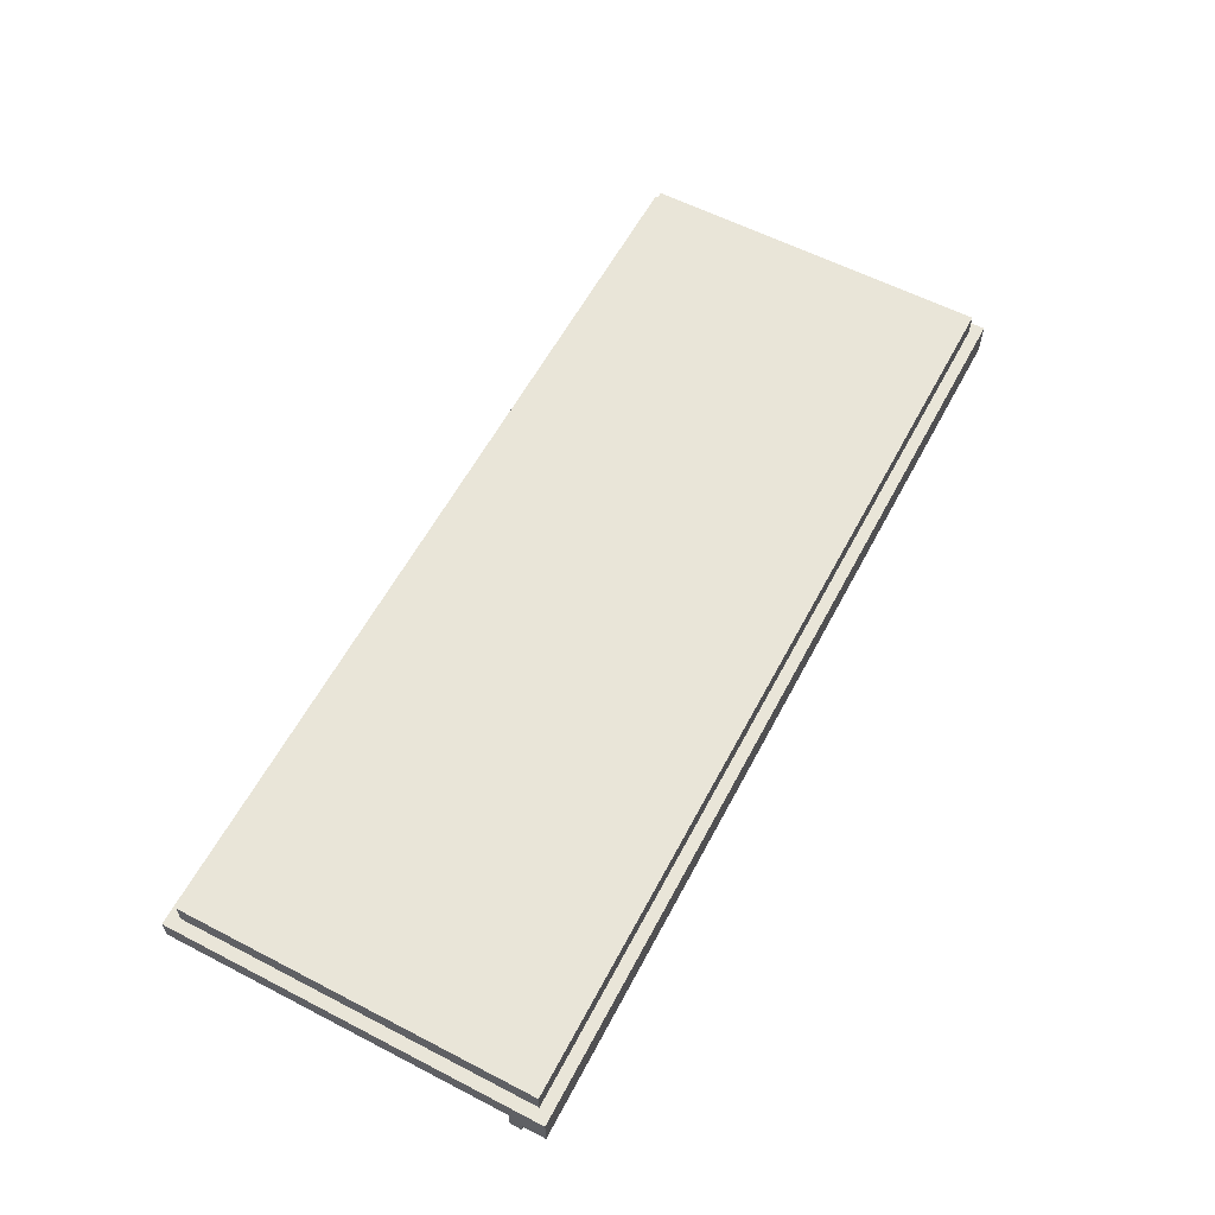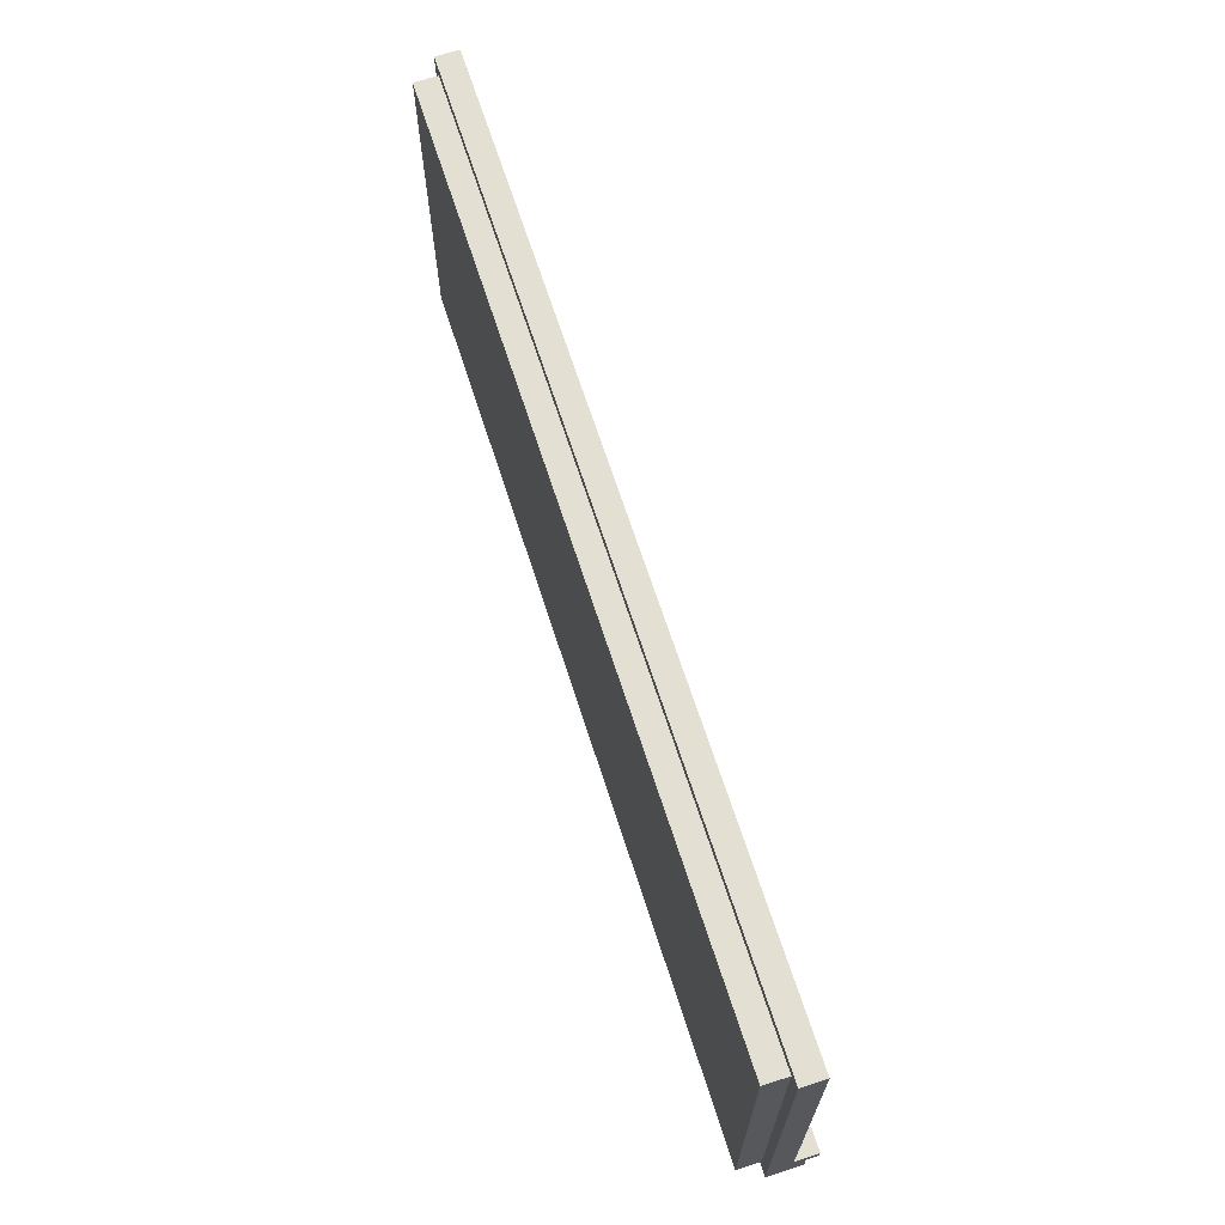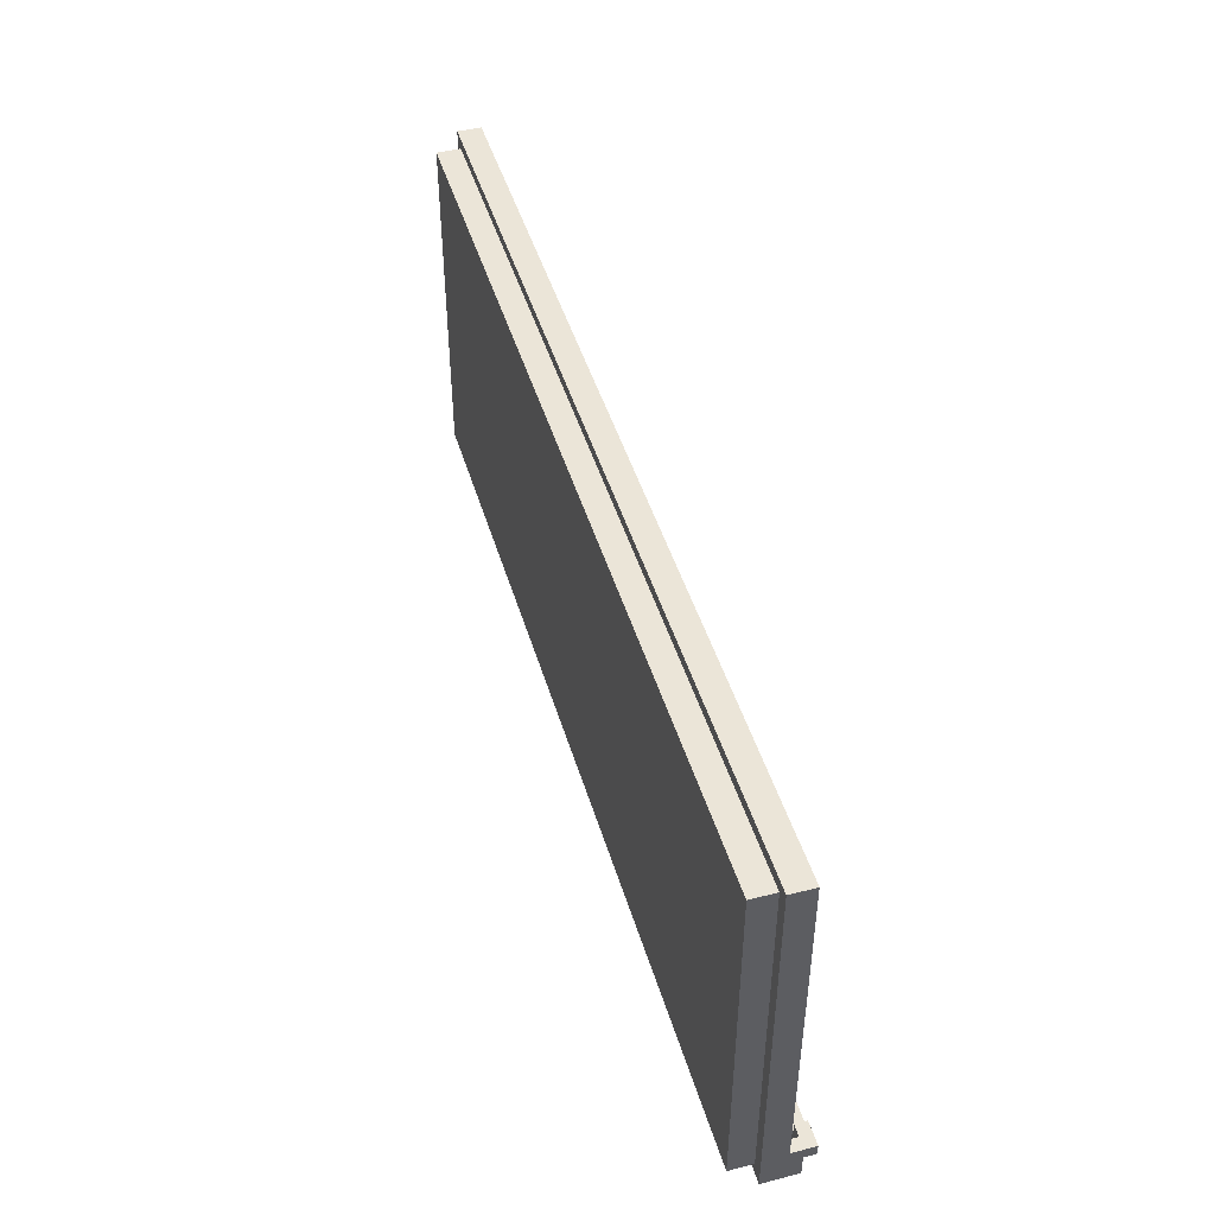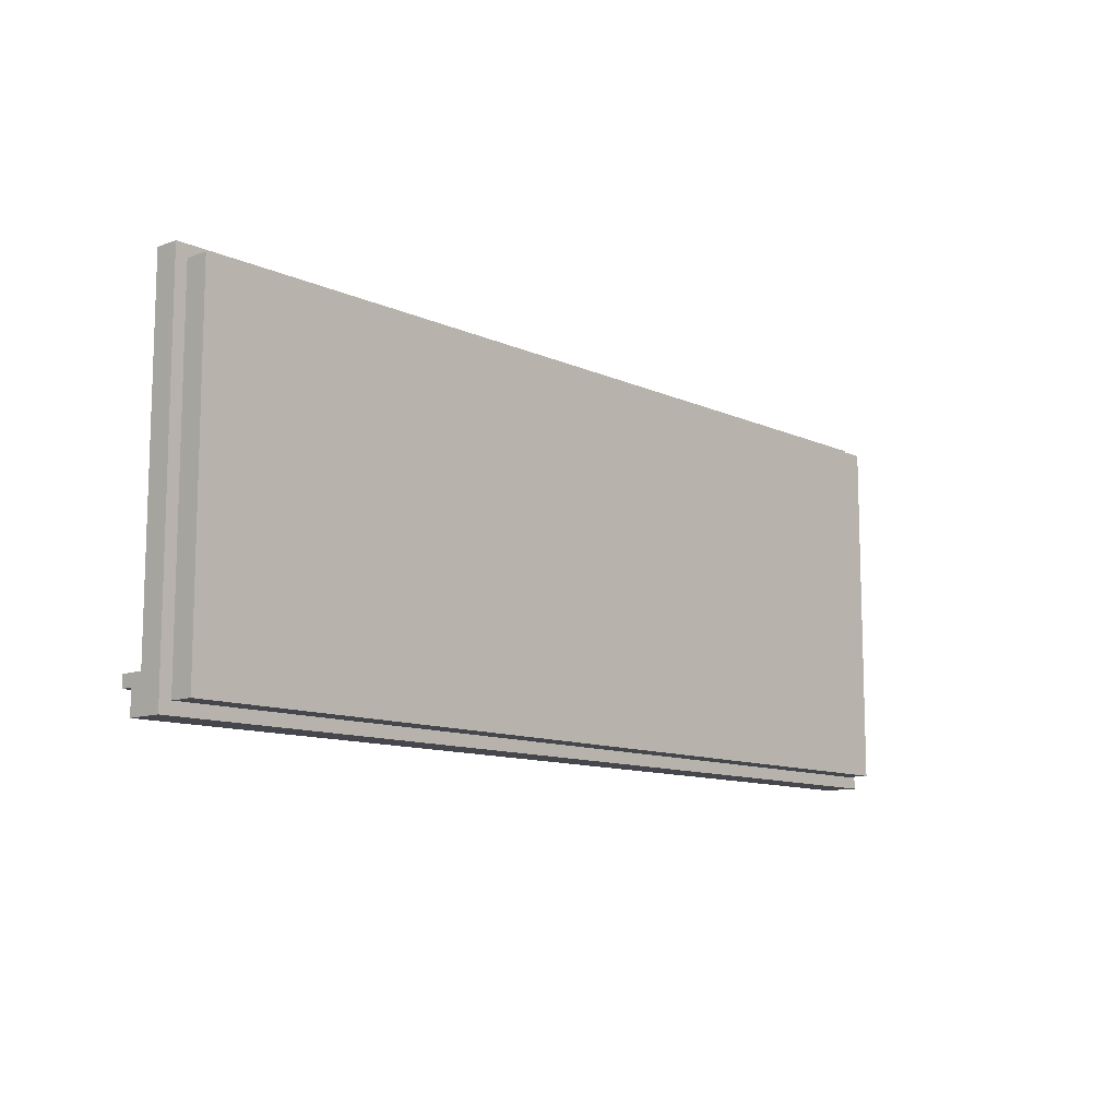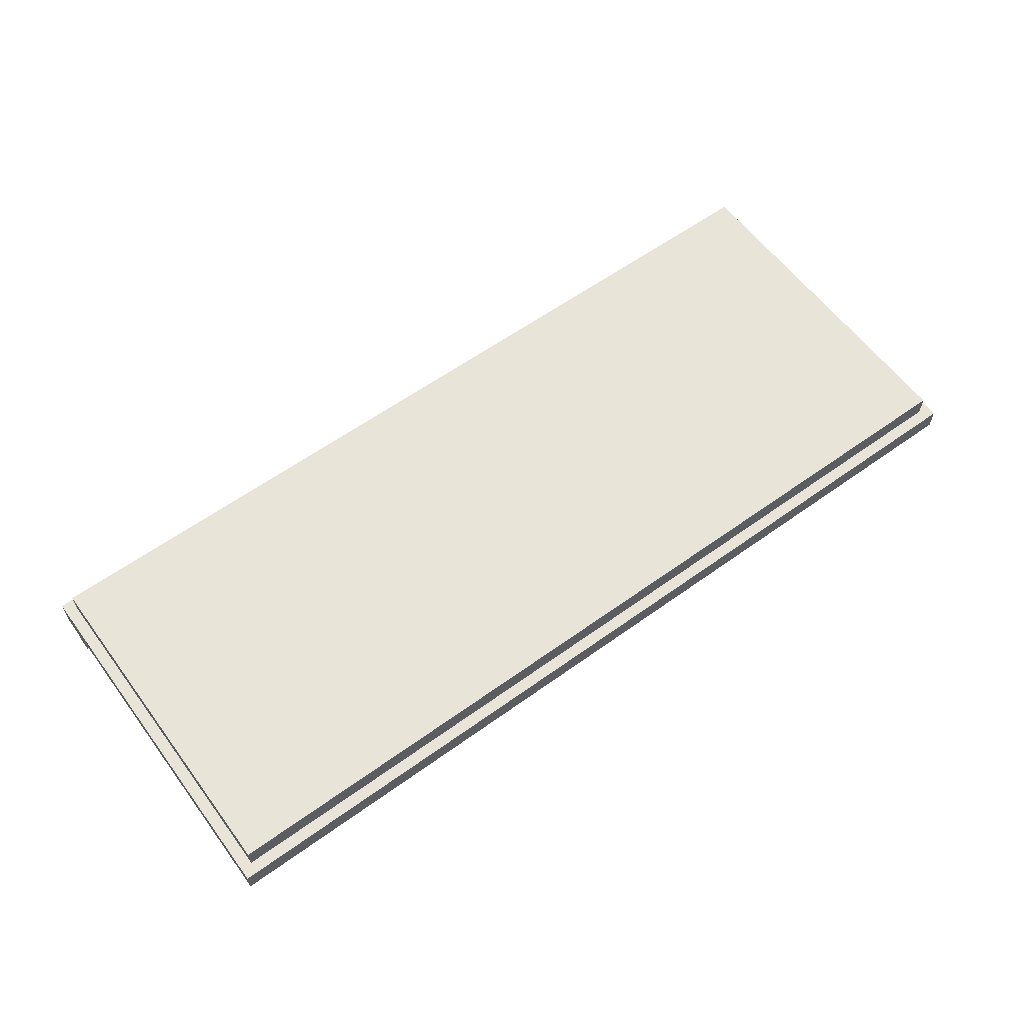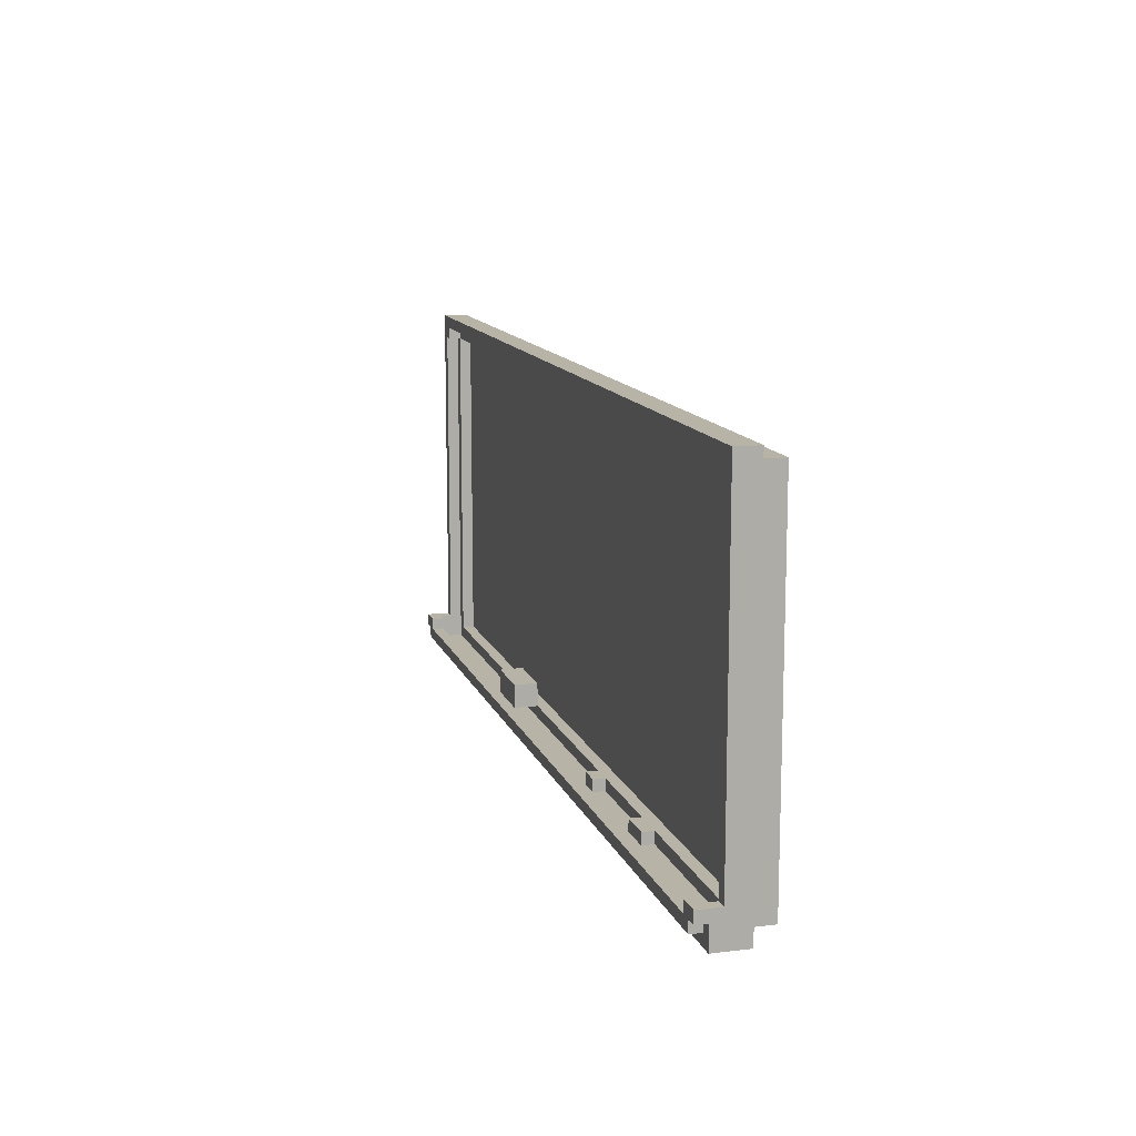
<metadata>
{"format":"obj","ext":"obj","renderer":"f3d","projection":"perspective","resolution":1024,"background":"white","views":[{"elev":59.7,"azim":-62.1,"up":"+Z"},{"elev":66.7,"azim":72.2,"up":"+Y"},{"elev":45.9,"azim":73.7,"up":"+Y"},{"elev":-11.0,"azim":-47.9,"up":"+Y"},{"elev":59.9,"azim":143.6,"up":"+Z"},{"elev":12.7,"azim":-105.7,"up":"+Y"}]}
</metadata>
<code>
v -39.5 0 1
v -39.5 0 -2
v -39.5 2 -2
v -39.5 2 -3
v -39.5 3 -0
v -39.5 3 -1
v -39.5 3 -3
v -39.5 32 1
v -39.5 32 -0
v -39.5 32 -1
v -38.5 1 3
v -38.5 1 1
v -38.5 1 -2
v -38.5 1 -3
v -38.5 2 -2
v -38.5 2 -3
v -38.5 31 3
v -38.5 31 1
v -22.5 1 -0
v -22.5 1 -1
v -22.5 2 -0
v -22.5 2 -1
v -10.5 1 -0
v -10.5 1 -1
v -10.5 2 -0
v -10.5 2 -1
v 9.5 2 -0
v 9.5 2 -2
v 9.5 3 -0
v 9.5 3 -2
v 9.5 4 -0
v 9.5 4 -2
v 37.5 2 1
v 37.5 2 -0
v 37.5 2 -2
v 37.5 2 -3
v 37.5 3 -2
v 37.5 3 -3
v 37.5 30 1
v 37.5 30 -0
v 37.5 30 -1
v 37.5 31 -0
v 37.5 31 -1
v 38.5 1 -0
v 38.5 1 -2
v 38.5 3 -0
v 38.5 3 -1
v 38.5 3 -2
v 38.5 30 -0
v 38.5 30 -1
v -38.5 1 -0
v -38.5 1 -2
v -38.5 3 -0
v -38.5 3 -1
v -38.5 3 -2
v -38.5 30 -0
v -38.5 30 -1
v -37.5 2 1
v -37.5 2 -0
v -37.5 2 -2
v -37.5 2 -3
v -37.5 3 -2
v -37.5 3 -3
v -37.5 30 1
v -37.5 30 -0
v -37.5 30 -1
v -37.5 31 -0
v -37.5 31 -1
v -19.5 1 -0
v -19.5 1 -1
v -19.5 2 -0
v -19.5 2 -1
v -8.5 1 -0
v -8.5 1 -1
v -8.5 2 -0
v -8.5 2 -1
v 14.5 2 -0
v 14.5 2 -2
v 14.5 3 -0
v 14.5 3 -2
v 14.5 4 -0
v 14.5 4 -2
v 38.5 1 3
v 38.5 1 1
v 38.5 1 -2
v 38.5 1 -3
v 38.5 2 -2
v 38.5 2 -3
v 38.5 31 3
v 38.5 31 1
v 39.5 0 1
v 39.5 0 -2
v 39.5 2 -2
v 39.5 2 -3
v 39.5 3 -0
v 39.5 3 -1
v 39.5 3 -3
v 39.5 32 1
v 39.5 32 -0
v 39.5 32 -1
v -38.5 1 3
v -38.5 31 3
v 38.5 1 3
v 38.5 31 3
v -39.5 0 1
v -39.5 32 1
v -38.5 1 1
v -38.5 31 1
v 38.5 1 1
v 38.5 31 1
v 39.5 0 1
v 39.5 32 1
v 9.5 2 -0
v 9.5 3 -0
v 9.5 4 -0
v 14.5 2 -0
v 14.5 3 -0
v 14.5 4 -0
v -38.5 1 -2
v -38.5 3 -2
v -37.5 2 -2
v -37.5 3 -2
v 9.5 2 -2
v 14.5 2 -2
v 37.5 2 -2
v 37.5 3 -2
v 38.5 1 -2
v 38.5 3 -2
v -37.5 2 1
v -37.5 30 1
v 37.5 2 1
v 37.5 30 1
v -38.5 1 -0
v -38.5 3 -0
v -38.5 30 -0
v -37.5 2 -0
v -37.5 30 -0
v -37.5 31 -0
v -22.5 1 -0
v -22.5 2 -0
v -19.5 1 -0
v -19.5 2 -0
v -10.5 1 -0
v -10.5 2 -0
v -8.5 1 -0
v -8.5 2 -0
v 9.5 2 -0
v 14.5 2 -0
v 37.5 2 -0
v 37.5 30 -0
v 37.5 31 -0
v 38.5 1 -0
v 38.5 3 -0
v 38.5 30 -0
v -39.5 3 -1
v -39.5 32 -1
v -38.5 3 -1
v -38.5 30 -1
v -37.5 30 -1
v -37.5 31 -1
v -22.5 1 -1
v -22.5 2 -1
v -19.5 1 -1
v -19.5 2 -1
v -10.5 1 -1
v -10.5 2 -1
v -8.5 1 -1
v -8.5 2 -1
v 37.5 30 -1
v 37.5 31 -1
v 38.5 3 -1
v 38.5 30 -1
v 39.5 3 -1
v 39.5 32 -1
v -39.5 0 -2
v -39.5 2 -2
v -38.5 1 -2
v -38.5 2 -2
v 9.5 2 -2
v 9.5 3 -2
v 9.5 4 -2
v 14.5 2 -2
v 14.5 3 -2
v 14.5 4 -2
v 38.5 1 -2
v 38.5 2 -2
v 39.5 0 -2
v 39.5 2 -2
v -39.5 2 -3
v -39.5 3 -3
v -38.5 1 -3
v -38.5 2 -3
v -37.5 2 -3
v -37.5 3 -3
v 37.5 2 -3
v 37.5 3 -3
v 38.5 1 -3
v 38.5 2 -3
v 39.5 2 -3
v 39.5 3 -3
v -39.5 0 1
v 39.5 0 1
v -39.5 0 -2
v 39.5 0 -2
v -38.5 1 3
v 38.5 1 3
v -38.5 1 1
v 38.5 1 1
v -38.5 1 -2
v 38.5 1 -2
v -38.5 1 -3
v 38.5 1 -3
v 9.5 2 -0
v 14.5 2 -0
v -39.5 2 -2
v -38.5 2 -2
v 9.5 2 -2
v 14.5 2 -2
v 38.5 2 -2
v 39.5 2 -2
v -39.5 2 -3
v -38.5 2 -3
v 38.5 2 -3
v 39.5 2 -3
v -37.5 30 1
v 37.5 30 1
v -38.5 30 -0
v -37.5 30 -0
v 37.5 30 -0
v 38.5 30 -0
v -38.5 30 -1
v -37.5 30 -1
v 37.5 30 -1
v 38.5 30 -1
v -37.5 31 -0
v 37.5 31 -0
v -37.5 31 -1
v 37.5 31 -1
v -38.5 1 -0
v -22.5 1 -0
v -19.5 1 -0
v -10.5 1 -0
v -8.5 1 -0
v 38.5 1 -0
v -22.5 1 -1
v -19.5 1 -1
v -10.5 1 -1
v -8.5 1 -1
v -38.5 1 -2
v 38.5 1 -2
v -37.5 2 1
v 37.5 2 1
v -37.5 2 -0
v -22.5 2 -0
v -19.5 2 -0
v -10.5 2 -0
v -8.5 2 -0
v 9.5 2 -0
v 14.5 2 -0
v 37.5 2 -0
v -22.5 2 -1
v -19.5 2 -1
v -10.5 2 -1
v -8.5 2 -1
v -37.5 2 -2
v 9.5 2 -2
v 14.5 2 -2
v 37.5 2 -2
v -37.5 2 -3
v 37.5 2 -3
v -39.5 3 -1
v -38.5 3 -1
v 38.5 3 -1
v 39.5 3 -1
v -38.5 3 -2
v -37.5 3 -2
v 37.5 3 -2
v 38.5 3 -2
v -39.5 3 -3
v -37.5 3 -3
v 37.5 3 -3
v 39.5 3 -3
v 9.5 4 -0
v 14.5 4 -0
v 9.5 4 -2
v 14.5 4 -2
v -38.5 31 3
v 38.5 31 3
v -38.5 31 1
v 38.5 31 1
v -39.5 32 1
v 39.5 32 1
v -39.5 32 -0
v 39.5 32 -0
v -39.5 32 -1
v 39.5 32 -1
f 3 2 1
f 5 3 1
f 5 4 3
f 6 4 5
f 7 4 6
f 8 5 1
f 9 6 5
f 9 5 8
f 10 6 9
f 15 14 13
f 16 14 15
f 17 12 11
f 18 12 17
f 21 20 19
f 22 20 21
f 25 24 23
f 26 24 25
f 29 28 27
f 30 28 29
f 31 30 29
f 32 30 31
f 37 36 35
f 38 36 37
f 39 34 33
f 40 34 39
f 42 41 40
f 43 41 42
f 46 45 44
f 47 45 46
f 48 45 47
f 49 47 46
f 50 47 49
f 51 52 53
f 53 52 54
f 54 52 55
f 53 54 56
f 56 54 57
f 60 61 62
f 62 61 63
f 58 59 64
f 64 59 65
f 65 66 67
f 67 66 68
f 69 70 71
f 71 70 72
f 73 74 75
f 75 74 76
f 77 78 79
f 79 78 80
f 79 80 81
f 81 80 82
f 85 86 87
f 87 86 88
f 83 84 89
f 89 84 90
f 91 92 93
f 91 93 95
f 93 94 95
f 95 94 96
f 96 94 97
f 91 95 98
f 95 96 99
f 98 95 99
f 99 96 100
f 103 102 101
f 104 102 103
f 107 106 105
f 108 106 107
f 109 107 105
f 110 106 108
f 111 109 105
f 111 110 109
f 112 106 110
f 112 110 111
f 116 114 113
f 117 115 114
f 117 114 116
f 118 115 117
f 121 120 119
f 122 120 121
f 123 121 119
f 124 123 119
f 125 124 119
f 127 125 119
f 127 126 125
f 128 126 127
f 129 130 131
f 131 130 132
f 133 134 136
f 134 135 136
f 136 135 137
f 133 136 139
f 139 136 140
f 141 142 143
f 143 142 144
f 145 146 147
f 145 147 148
f 145 148 149
f 137 138 150
f 150 138 151
f 145 149 152
f 149 150 152
f 152 150 153
f 153 150 154
f 155 156 157
f 157 156 158
f 158 156 159
f 159 156 160
f 161 162 163
f 163 162 164
f 165 166 167
f 167 166 168
f 160 156 170
f 169 170 172
f 171 172 173
f 170 156 174
f 173 172 174
f 172 170 174
f 175 176 177
f 177 176 178
f 179 180 182
f 180 181 183
f 182 180 183
f 183 181 184
f 175 177 185
f 175 185 187
f 185 186 187
f 187 186 188
f 189 190 192
f 192 190 193
f 191 192 193
f 193 190 194
f 191 193 195
f 191 195 197
f 195 196 197
f 197 196 198
f 198 196 199
f 199 196 200
f 203 202 201
f 204 202 203
f 207 206 205
f 208 206 207
f 211 210 209
f 212 210 211
f 217 214 213
f 218 214 217
f 221 216 215
f 222 216 221
f 223 220 219
f 224 220 223
f 228 226 225
f 229 226 228
f 231 228 227
f 232 228 231
f 233 230 229
f 234 230 233
f 237 236 235
f 238 236 237
f 239 240 245
f 241 242 246
f 246 242 247
f 243 244 248
f 246 247 249
f 247 248 249
f 239 245 249
f 245 246 249
f 248 244 250
f 249 248 250
f 251 252 253
f 253 252 254
f 254 252 255
f 255 252 256
f 256 252 257
f 257 252 258
f 258 252 259
f 259 252 260
f 254 255 261
f 261 255 262
f 256 257 263
f 263 257 264
f 265 266 269
f 267 268 269
f 266 267 269
f 269 268 270
f 271 272 275
f 273 274 278
f 275 276 279
f 271 275 279
f 279 276 280
f 277 278 281
f 278 274 282
f 281 278 282
f 283 284 285
f 285 284 286
f 287 288 289
f 289 288 290
f 291 292 293
f 293 292 294
f 293 294 295
f 295 294 296

</code>
